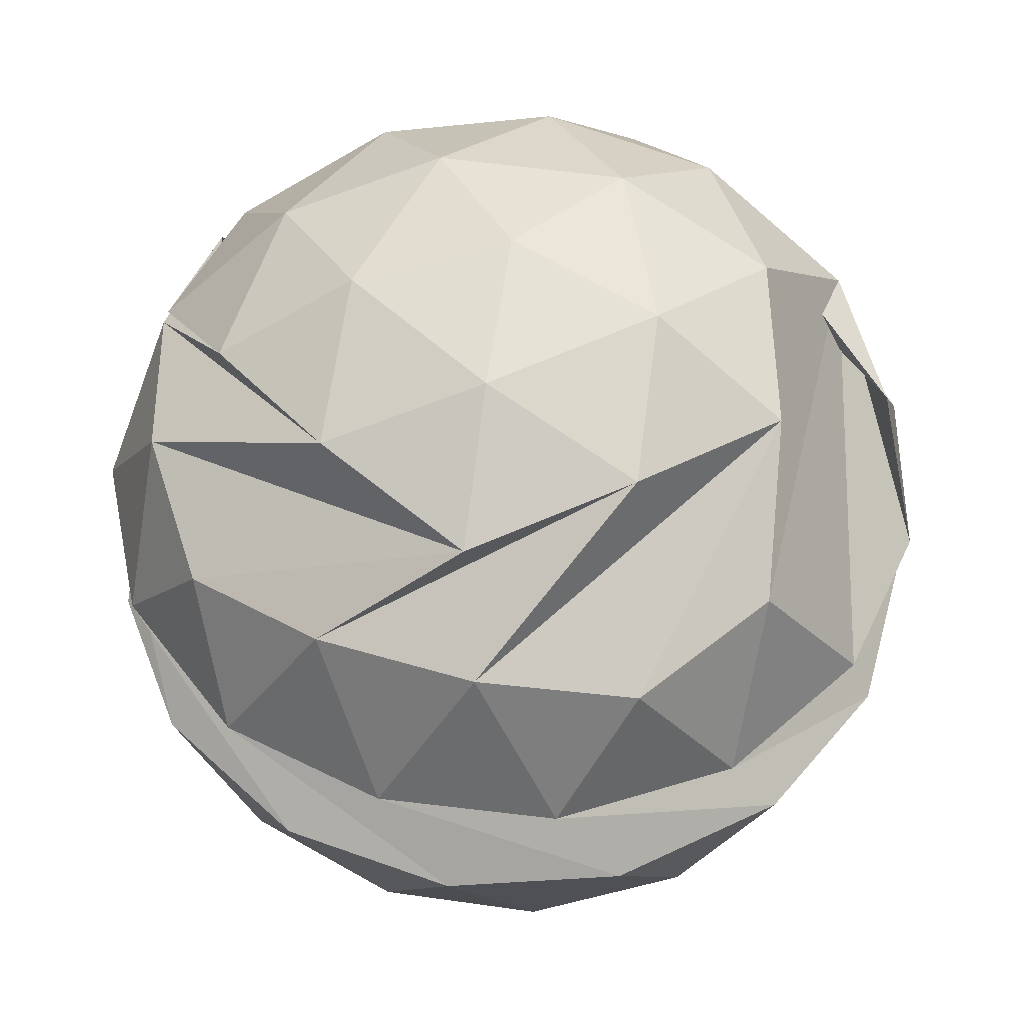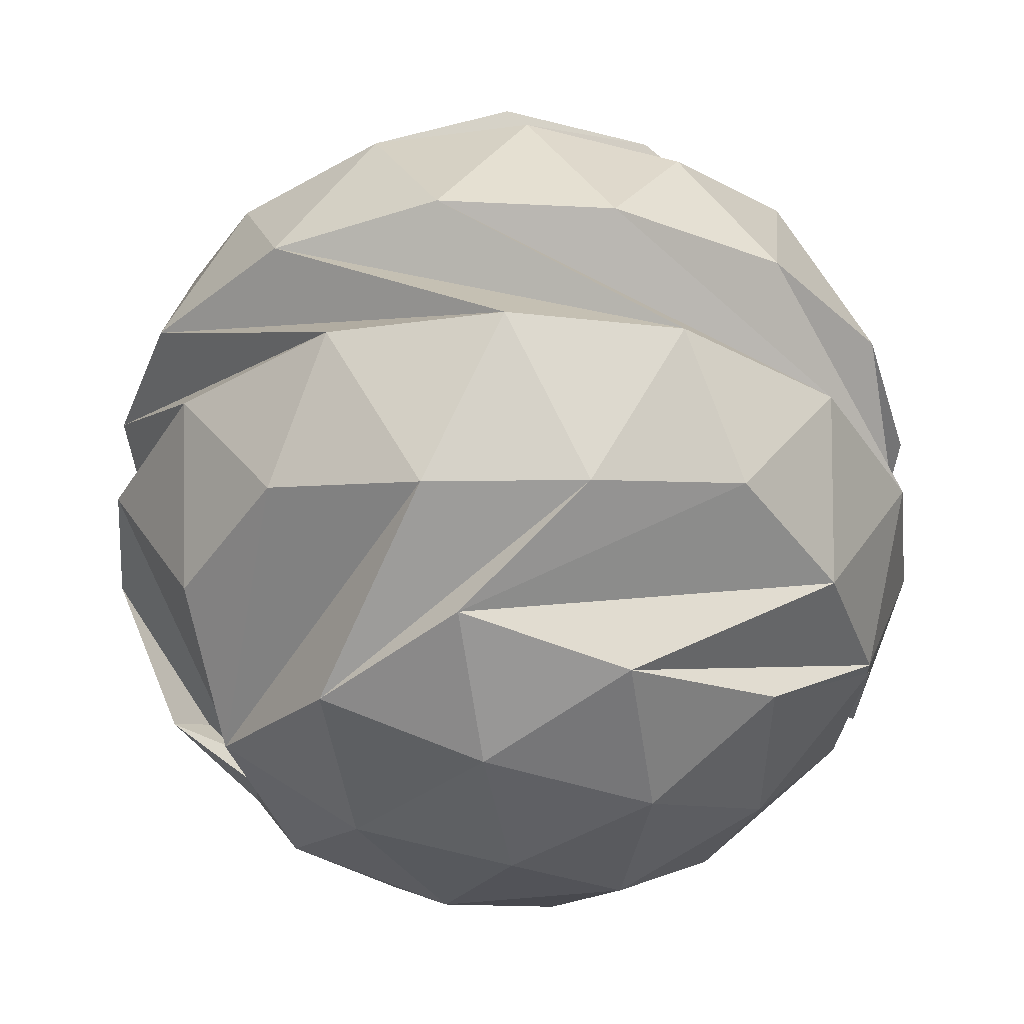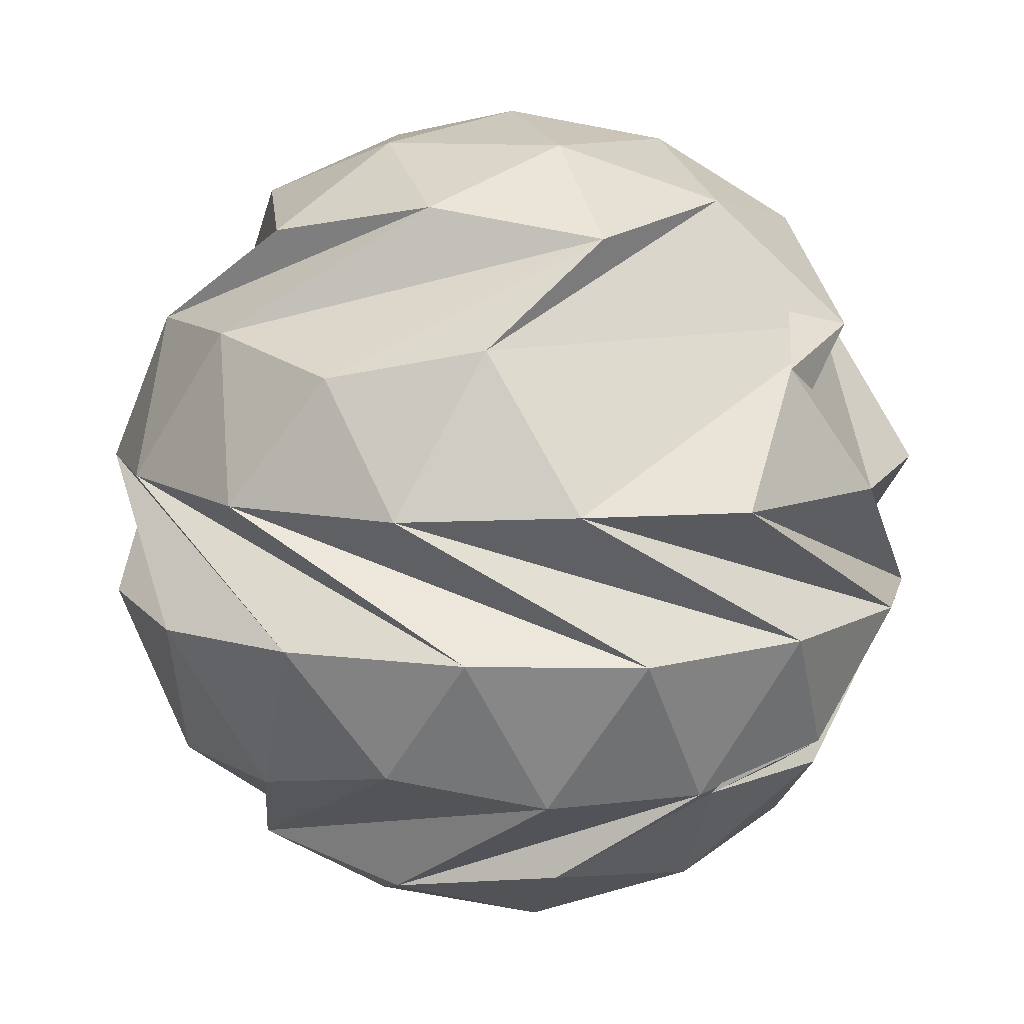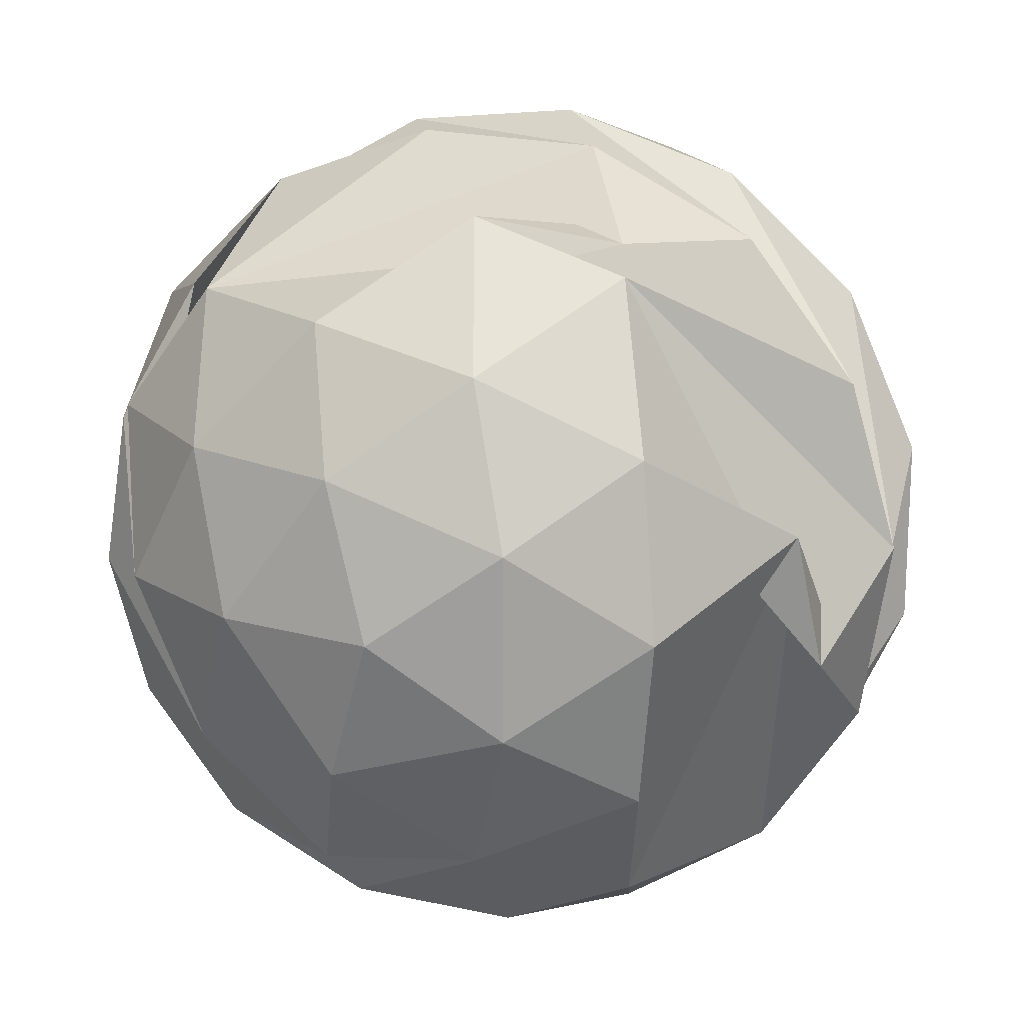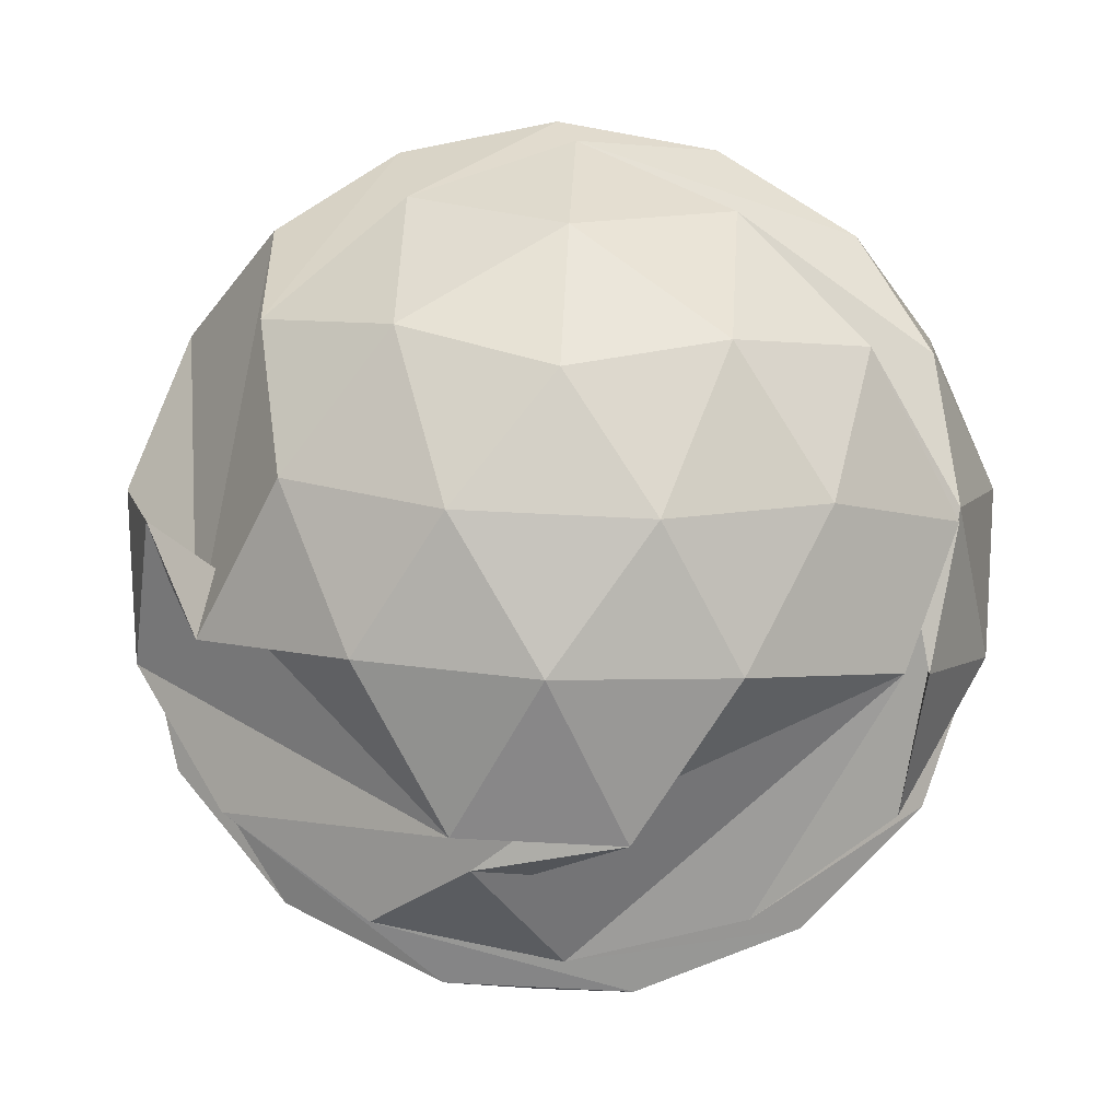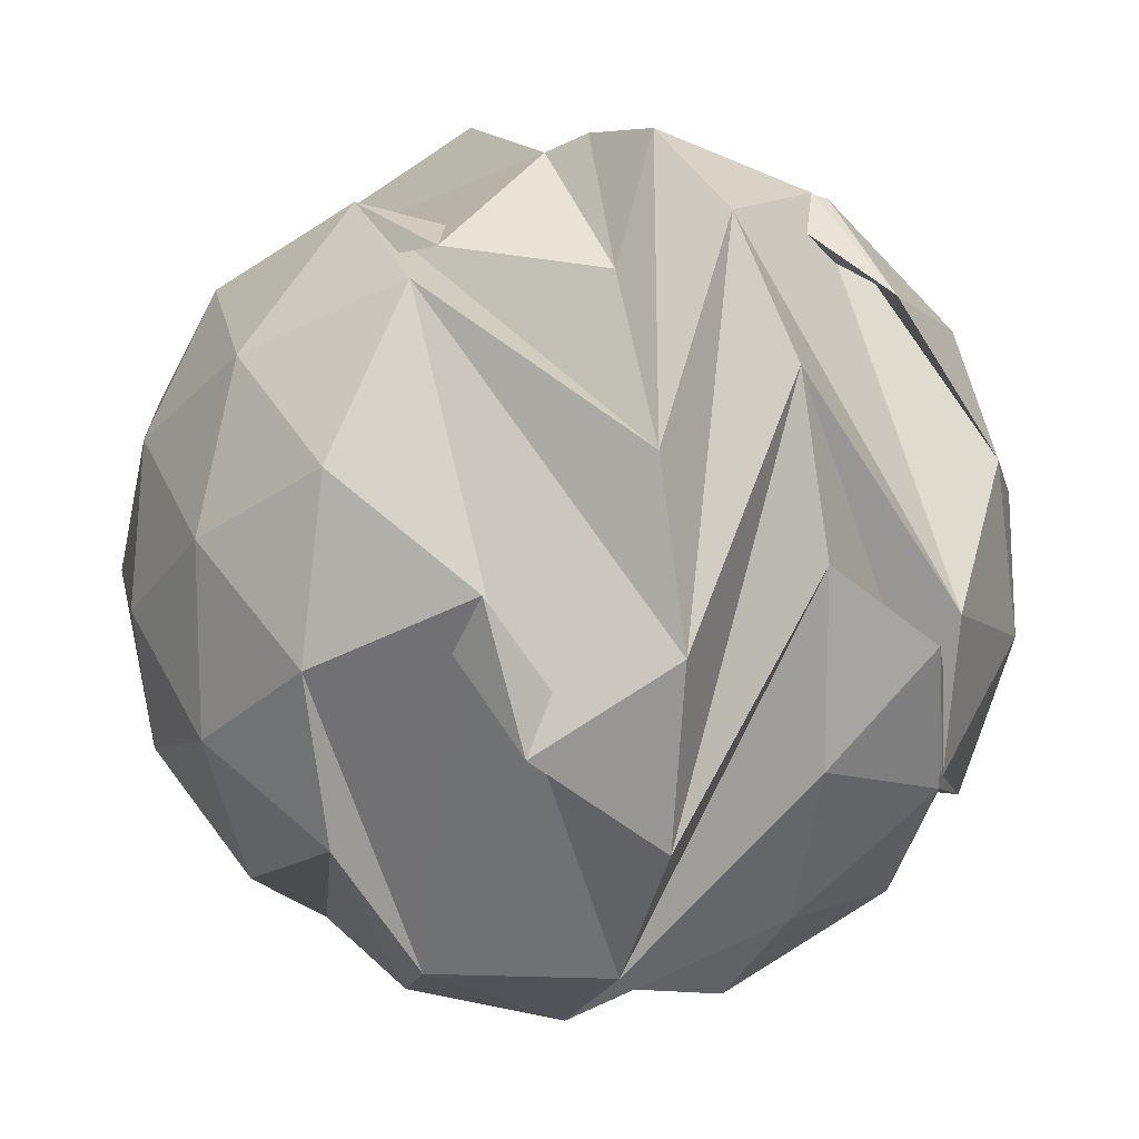
<metadata>
{"format":"obj","ext":"obj","renderer":"f3d","projection":"perspective","resolution":1024,"background":"white","views":[{"elev":53.0,"azim":170.8,"up":"+Y"},{"elev":-35.7,"azim":162.9,"up":"+Y"},{"elev":10.7,"azim":-143.6,"up":"+Y"},{"elev":17.9,"azim":-161.5,"up":"+Z"},{"elev":67.3,"azim":-15.1,"up":"+Y"},{"elev":13.7,"azim":-112.0,"up":"+Z"}]}
</metadata>
<code>
v  2.161 60.36 -5.006
v  13.06 58.33 -5.006
v  5.529 58.33 -15.37
v  22.49 52.5 -5.006
v  16.65 54.48 -15.53
v  8.444 52.5 -24.34
v  21.27 43.66 14.1
v  26.25 45.76 4.422
v  27.98 45.76 -6.529
v  26.24 43.66 -17.28
v  -6.657 58.33 -11.41
v  -3.373 54.48 -22.04
v  -14.29 52.5 -16.96
v  18.57 45.76 -25
v  8.692 45.76 -30.04
v  -2.067 43.66 -31.7
v  -6.657 58.33 1.401
v  -15.75 54.48 -5.006
v  -14.29 52.5 6.945
v  -11.79 45.76 -26.79
v  -23.11 45.76 0.5381
v  -24.53 43.66 -9.234
v  5.529 58.33 5.36
v  -3.373 54.48 12.03
v  8.444 52.5 14.33
v  -10.92 45.76 17.31
v  -0.3744 45.76 20.74
v  -10.11 43.66 19.07
v  16.65 54.48 5.521
v  19.34 45.76 14.33
v  25.86 45.76 5.36
v  18.24 34.86 20.14
v  27.3 34.86 11.08
v  29.51 25.43 6.945
v  31.94 25.01 -5.006
v  29.51 25.43 -16.96
v  24.02 16.63 10.88
v  16.11 14.53 16.78
v  27.43 14.53 -10.55
v  24.02 16.63 -20.89
v  31.04 34.86 -12.53
v  25.22 34.86 -23.95
v  21.98 25.43 -27.32
v  11.36 25.01 -33.32
v  -0.7538 25.43 -34.71
v  15.24 14.53 -27.32
v  4.696 14.53 -30.75
v  -6.191 16.63 -30.71
v  3.929 34.86 -34.8
v  -8.727 34.86 -32.79
v  -12.94 25.43 -30.75
v  -21.93 25.01 -22.51
v  -26.99 25.43 -11.41
v  -15.02 14.53 -24.34
v  -21.54 14.53 -15.37
v  -24.86 16.63 -5.006
v  -25.63 34.86 -15.89
v  -27.63 34.86 -3.238
v  -26.99 25.43 1.401
v  -21.93 25.01 12.5
v  -12.94 25.43 20.74
v  -21.93 14.53 -14.43
v  -23.66 14.53 -3.483
v  -6.191 16.63 20.7
v  -16.78 34.86 18.06
v  -5.364 34.86 23.88
v  -0.7538 25.43 24.7
v  11.36 25.01 23.31
v  21.98 25.43 17.31
v  -14.25 14.53 14.99
v  -4.37 14.53 20.02
v  31.57 35.28 -0.3479
v  15.68 35.28 -31.54
v  -18.89 35.28 -26.06
v  -24.37 35.28 8.512
v  6.819 35.28 24.4
v  2.161 -0.0711 -5.006
v  7.109 1.963 -14.72
v  12.93 1.963 -3.301
v  11.39 7.793 -23.12
v  18.12 5.808 -13.14
v  22.24 7.793 -1.825
v  -5.546 1.963 -12.71
v  -12.22 7.793 -19.38
v  -0.6408 5.808 -22.69
v  -7.551 1.963 -0.0575
v  -15.95 7.793 4.224
v  -15.53 5.808 -7.807
v  3.866 1.963 5.76
v  5.341 7.793 15.08
v  -5.97 5.808 10.95
v  14.82 5.808 7.658
g GeoSphere001
f 1 2 3
f 2 4 5
f 2 5 3
f 3 5 6
f 4 7 8
f 4 8 5
f 5 8 9
f 5 9 6
f 6 9 10
f 1 3 11
f 3 6 12
f 3 12 11
f 11 12 13
f 6 10 14
f 6 14 12
f 12 14 15
f 12 15 13
f 13 15 16
f 1 11 17
f 11 13 18
f 11 18 17
f 17 18 19
f 13 16 20
f 13 20 18
f 18 20 21
f 18 21 19
f 19 21 22
f 1 17 23
f 17 19 24
f 17 24 23
f 23 24 25
f 19 22 26
f 19 26 24
f 24 26 27
f 24 27 25
f 25 27 28
f 1 23 2
f 23 25 29
f 23 29 2
f 2 29 4
f 25 28 30
f 25 30 29
f 29 30 31
f 29 31 4
f 4 31 7
f 7 32 33
f 32 34 35
f 32 35 33
f 33 35 36
f 34 37 38
f 34 38 35
f 35 38 39
f 35 39 36
f 36 39 40
f 10 41 42
f 41 43 44
f 41 44 42
f 42 44 45
f 43 40 46
f 43 46 44
f 44 46 47
f 44 47 45
f 45 47 48
f 16 49 50
f 49 51 52
f 49 52 50
f 50 52 53
f 51 48 54
f 51 54 52
f 52 54 55
f 52 55 53
f 53 55 56
f 22 57 58
f 57 59 60
f 57 60 58
f 58 60 61
f 59 56 62
f 59 62 60
f 60 62 63
f 60 63 61
f 61 63 64
f 28 65 66
f 65 67 68
f 65 68 66
f 66 68 69
f 67 64 70
f 67 70 68
f 68 70 71
f 68 71 69
f 69 71 37
f 40 43 36
f 43 41 72
f 43 72 36
f 36 72 33
f 41 10 9
f 41 9 72
f 72 9 8
f 72 8 33
f 33 8 7
f 48 51 45
f 51 49 73
f 51 73 45
f 45 73 42
f 49 16 15
f 49 15 73
f 73 15 14
f 73 14 42
f 42 14 10
f 56 59 53
f 59 57 74
f 59 74 53
f 53 74 50
f 57 22 21
f 57 21 74
f 74 21 20
f 74 20 50
f 50 20 16
f 64 67 61
f 67 65 75
f 67 75 61
f 61 75 58
f 65 28 27
f 65 27 75
f 75 27 26
f 75 26 58
f 58 26 22
f 37 34 69
f 34 32 76
f 34 76 69
f 69 76 66
f 32 7 31
f 32 31 76
f 76 31 30
f 76 30 66
f 66 30 28
f 77 78 79
f 78 80 81
f 78 81 79
f 79 81 82
f 80 48 47
f 80 47 81
f 81 47 46
f 81 46 82
f 82 46 40
f 77 83 78
f 83 84 85
f 83 85 78
f 78 85 80
f 84 56 55
f 84 55 85
f 85 55 54
f 85 54 80
f 80 54 48
f 77 86 83
f 86 87 88
f 86 88 83
f 83 88 84
f 87 64 63
f 87 63 88
f 88 63 62
f 88 62 84
f 84 62 56
f 77 89 86
f 89 90 91
f 89 91 86
f 86 91 87
f 90 37 71
f 90 71 91
f 91 71 70
f 91 70 87
f 87 70 64
f 77 79 89
f 79 82 92
f 79 92 89
f 89 92 90
f 82 40 39
f 82 39 92
f 92 39 38
f 92 38 90
f 90 38 37

</code>
